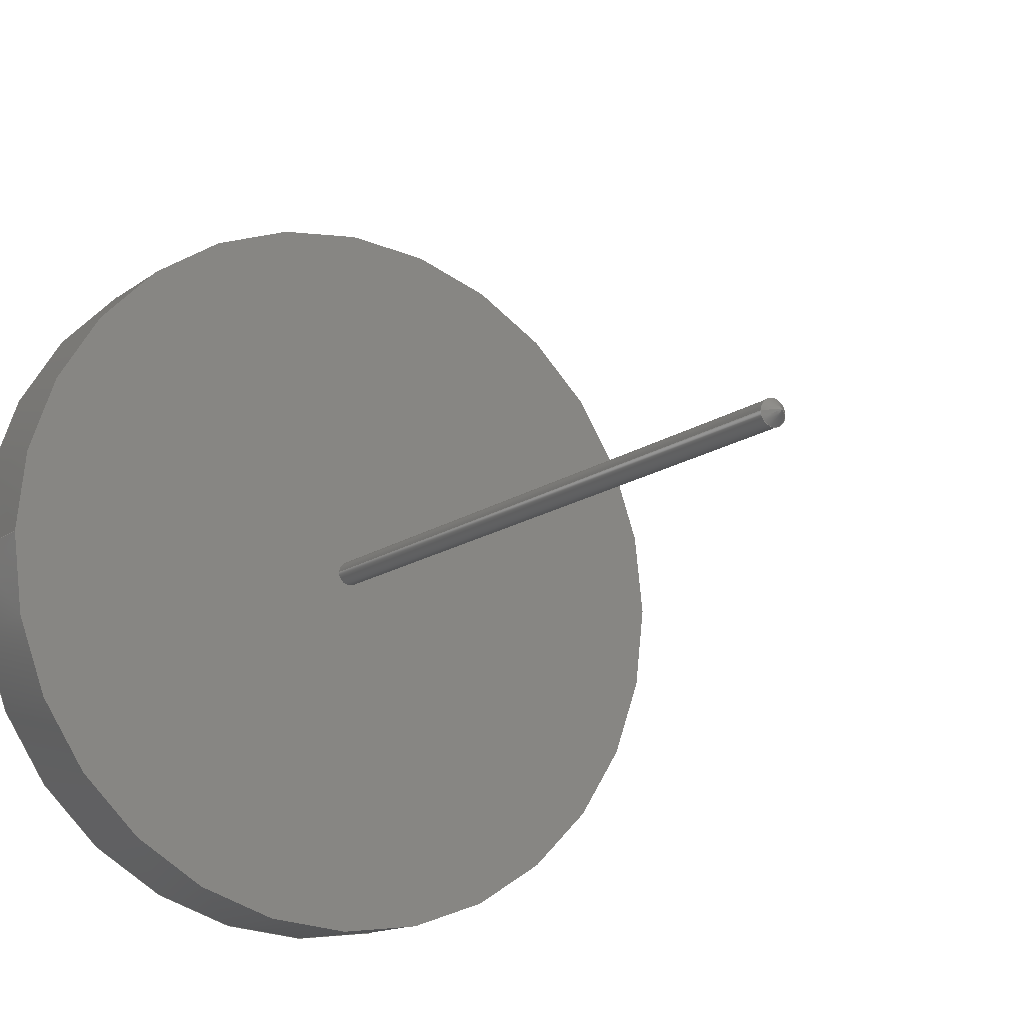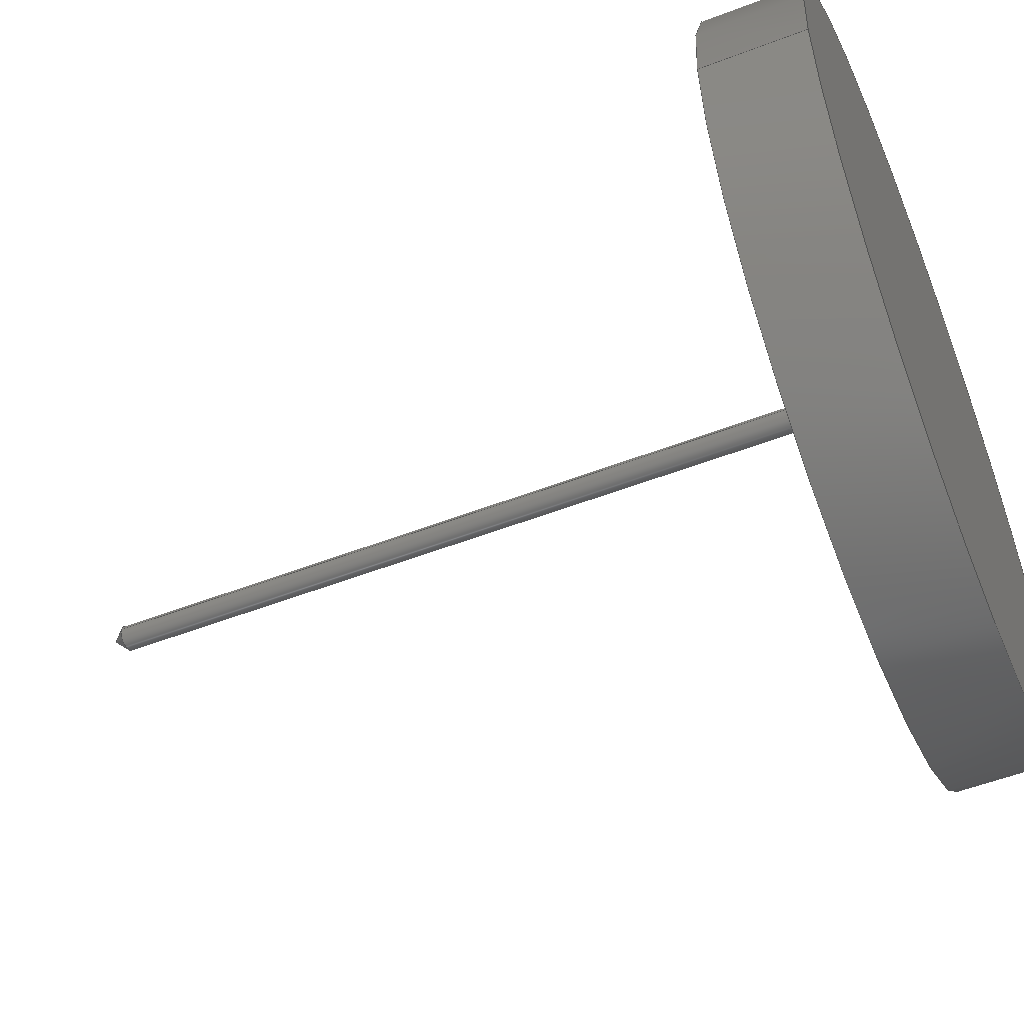
<metadata>
{"format":"step","ext":"step","renderer":"f3d","projection":"perspective","resolution":1024,"background":"white","views":[{"elev":-13.7,"azim":-31.9,"up":"+Y"},{"elev":-53.9,"azim":112.2,"up":"+Y"}]}
</metadata>
<code>
ISO-10303-21;
DATA;
#1 = ORIENTED_EDGE ( 'NONE', *, *, #127, .F. ) ;
#2 = APPLICATION_CONTEXT ( 'configuration controlled 3d designs of mechanical parts and assemblies' ) ;
#3 = ORIENTED_EDGE ( 'NONE', *, *, #235, .F. ) ;
#4 = DIRECTION ( 'NONE',  ( -1, 0, 0 ) ) ;
#5 = ADVANCED_FACE ( 'NONE', ( #63 ), #257, .T. ) ;
#6 = CARTESIAN_POINT ( 'NONE',  ( 0.25, 3.062e-17, 16.75 ) ) ;
#7 = ADVANCED_FACE ( 'NONE', ( #126 ), #246, .T. ) ;
#8 = AXIS2_PLACEMENT_3D ( 'NONE', #223, #124, #105 ) ;
#9 = LOCAL_TIME ( 18, 33, 25, #203 ) ;
#10 = COORDINATED_UNIVERSAL_TIME_OFFSET ( 5, 0, .AHEAD. ) ;
#11 = CLOSED_SHELL ( 'NONE', ( #7, #5, #208, #144, #163, #59, #117, #249 ) ) ;
#12 = DIRECTION ( 'NONE',  ( 0, 0, 1 ) ) ;
#13 = CARTESIAN_POINT ( 'NONE',  ( 0, 0, 2 ) ) ;
#14 = CARTESIAN_POINT ( 'NONE',  ( 7.5, 9.185e-16, 2 ) ) ;
#15 = PERSON_AND_ORGANIZATION_ROLE ( 'creator' ) ;
#16 = CALENDAR_DATE ( 2022, 27, 4 ) ;
#17 = APPROVAL_PERSON_ORGANIZATION ( #191, #129, #37 ) ;
#18 = AXIS2_PLACEMENT_3D ( 'NONE', #31, #184, #211 ) ;
#19 = COORDINATED_UNIVERSAL_TIME_OFFSET ( 5, 0, .AHEAD. ) ;
#20 = VERTEX_POINT ( 'NONE', #26 ) ;
#21 = PERSON ( 'UNSPECIFIED', 'UNSPECIFIED', 'UNSPECIFIED', ('UNSPECIFIED'), ('UNSPECIFIED'), ('UNSPECIFIED') ) ;
#22 = EDGE_CURVE ( 'NONE', #194, #238, #167, .T. ) ;
#23 = EDGE_LOOP ( 'NONE', ( #239, #279, #263 ) ) ;
#24 = ORIENTED_EDGE ( 'NONE', *, *, #157, .F. ) ;
#25 = AXIS2_PLACEMENT_3D ( 'NONE', #241, #95, #180 ) ;
#26 = CARTESIAN_POINT ( 'NONE',  ( 7.5, 9.185e-16, 0 ) ) ;
#27 = CC_DESIGN_PERSON_AND_ORGANIZATION_ASSIGNMENT ( #168, #102, ( #259 ) ) ;
#28 = CARTESIAN_POINT ( 'NONE',  ( 0, 0, 17 ) ) ;
#29 = DIRECTION ( 'NONE',  ( 1, 0, 0 ) ) ;
#30 = CYLINDRICAL_SURFACE ( 'NONE', #18, 7.5 ) ;
#31 = CARTESIAN_POINT ( 'NONE',  ( 0, 0, 2 ) ) ;
#32 = CC_DESIGN_DATE_AND_TIME_ASSIGNMENT ( #111, #219, ( #179 ) ) ;
#33 = DIRECTION ( 'NONE',  ( -0, -0, -1 ) ) ;
#34 = LOCAL_TIME ( 18, 33, 25, #78 ) ;
#35 = APPROVAL ( #100, 'UNSPECIFIED' ) ;
#36 = DIRECTION ( 'NONE',  ( -0, -0, -1 ) ) ;
#37 = APPROVAL_ROLE ( '' ) ;
#38 = EDGE_LOOP ( 'NONE', ( #141, #169, #104, #3 ) ) ;
#39 =( LENGTH_UNIT ( ) NAMED_UNIT ( * ) SI_UNIT ( .MILLI., .METRE. ) );
#40 = VERTEX_POINT ( 'NONE', #108 ) ;
#41 = ORIENTED_EDGE ( 'NONE', *, *, #183, .T. ) ;
#42 = VERTEX_POINT ( 'NONE', #274 ) ;
#43 = ORIENTED_EDGE ( 'NONE', *, *, #22, .F. ) ;
#44 = CIRCLE ( 'NONE', #97, 0.25 ) ;
#45 = CALENDAR_DATE ( 2022, 27, 4 ) ;
#46 = DIRECTION ( 'NONE',  ( 1, 0, -0 ) ) ;
#47 = DIRECTION ( 'NONE',  ( -1, 0, 0 ) ) ;
#48 = CIRCLE ( 'NONE', #86, 7.5 ) ;
#49 = VECTOR ( 'NONE', #186, 1000 ) ;
#50 = EDGE_CURVE ( 'NONE', #238, #64, #44, .T. ) ;
#51 = CARTESIAN_POINT ( 'NONE',  ( -0.25, 0, 17 ) ) ;
#52 = AXIS2_PLACEMENT_3D ( 'NONE', #264, #158, #68 ) ;
#53 = DIRECTION ( 'NONE',  ( 0, 0, 1 ) ) ;
#54 = DIRECTION ( 'NONE',  ( 1, 0, 0 ) ) ;
#55 = PERSON_AND_ORGANIZATION ( #21, #133 ) ;
#56 = CALENDAR_DATE ( 2022, 27, 4 ) ;
#57 = ORIENTED_EDGE ( 'NONE', *, *, #183, .F. ) ;
#58 = DIRECTION ( 'NONE',  ( -0, -0, -1 ) ) ;
#59 = ADVANCED_FACE ( 'NONE', ( #136 ), #96, .F. ) ;
#60 = ORIENTED_EDGE ( 'NONE', *, *, #92, .T. ) ;
#61 = DIRECTION ( 'NONE',  ( -0, -0, -1 ) ) ;
#62 = LOCAL_TIME ( 18, 33, 25, #19 ) ;
#63 = FACE_OUTER_BOUND ( 'NONE', #148, .T. ) ;
#64 = VERTEX_POINT ( 'NONE', #6 ) ;
#65 = EDGE_LOOP ( 'NONE', ( #80, #199, #236, #41 ) ) ;
#66 = DIRECTION ( 'NONE',  ( -0, -0, -1 ) ) ;
#67 = DATE_AND_TIME ( #149, #9 ) ;
#68 = DIRECTION ( 'NONE',  ( 1, 0, 0 ) ) ;
#69 = APPROVAL_ROLE ( '' ) ;
#70 = AXIS2_PLACEMENT_3D ( 'NONE', #28, #109, #4 ) ;
#71 = CC_DESIGN_APPROVAL ( #35, ( #259 ) ) ;
#72 = CYLINDRICAL_SURFACE ( 'NONE', #247, 7.5 ) ;
#73 = PRODUCT_DEFINITION ( 'UNKNOWN', '', #259, #181 ) ;
#74 = LINE ( 'NONE', #14, #49 ) ;
#75 = FACE_OUTER_BOUND ( 'NONE', #147, .T. ) ;
#76 = CALENDAR_DATE ( 2022, 27, 4 ) ;
#77 = APPROVAL_DATE_TIME ( #161, #35 ) ;
#78 = COORDINATED_UNIVERSAL_TIME_OFFSET ( 5, 0, .AHEAD. ) ;
#79 = CIRCLE ( 'NONE', #204, 0.25 ) ;
#80 = ORIENTED_EDGE ( 'NONE', *, *, #233, .F. ) ;
#81 = APPLICATION_PROTOCOL_DEFINITION ( 'international standard', 'config_control_design', 1994, #2 ) ;
#82 = ORIENTED_EDGE ( 'NONE', *, *, #171, .T. ) ;
#83 = CC_DESIGN_DATE_AND_TIME_ASSIGNMENT ( #212, #138, ( #73 ) ) ;
#84 = CARTESIAN_POINT ( 'NONE',  ( -7.5, 0, 2 ) ) ;
#85 = EDGE_LOOP ( 'NONE', ( #122, #216 ) ) ;
#86 = AXIS2_PLACEMENT_3D ( 'NONE', #268, #270, #54 ) ;
#87 = ORIENTED_EDGE ( 'NONE', *, *, #50, .F. ) ;
#88 = APPROVAL ( #146, 'UNSPECIFIED' ) ;
#89 = VERTEX_POINT ( 'NONE', #224 ) ;
#90 = CARTESIAN_POINT ( 'NONE',  ( 0.25, 3.062e-17, 16.75 ) ) ;
#91 = DIRECTION ( 'NONE',  ( 1, 0, 0 ) ) ;
#92 = EDGE_CURVE ( 'NONE', #40, #218, #48, .T. ) ;
#93 = VECTOR ( 'NONE', #240, 1000 ) ;
#94 = CARTESIAN_POINT ( 'NONE',  ( 0, 0, 17 ) ) ;
#95 = DIRECTION ( 'NONE',  ( 0, 0, 1 ) ) ;
#96 = PLANE ( 'NONE',  #258 ) ;
#97 = AXIS2_PLACEMENT_3D ( 'NONE', #160, #245, #248 ) ;
#98 = AXIS2_PLACEMENT_3D ( 'NONE', #121, #61, #140 ) ;
#99 = PERSON_AND_ORGANIZATION ( #21, #133 ) ;
#100 = APPROVAL_STATUS ( 'not_yet_approved' ) ;
#101 = VECTOR ( 'NONE', #197, 1000 ) ;
#102 = PERSON_AND_ORGANIZATION_ROLE ( 'creator' ) ;
#103 = DATE_AND_TIME ( #16, #34 ) ;
#104 = ORIENTED_EDGE ( 'NONE', *, *, #157, .T. ) ;
#105 = DIRECTION ( 'NONE',  ( -1, 0, 0 ) ) ;
#106 = SHAPE_DEFINITION_REPRESENTATION ( #154, #166 ) ;
#107 = DIRECTION ( 'NONE',  ( -0, -0, -1 ) ) ;
#108 = CARTESIAN_POINT ( 'NONE',  ( -7.5, 0, 2 ) ) ;
#109 = DIRECTION ( 'NONE',  ( -0, -0, -1 ) ) ;
#110 = EDGE_CURVE ( 'NONE', #218, #40, #242, .T. ) ;
#111 = DATE_AND_TIME ( #45, #151 ) ;
#112 = CIRCLE ( 'NONE', #98, 0.25 ) ;
#113 = CARTESIAN_POINT ( 'NONE',  ( 0.25, 3.062e-17, 17 ) ) ;
#114 = AXIS2_PLACEMENT_3D ( 'NONE', #272, #273, #231 ) ;
#115 = DIRECTION ( 'NONE',  ( 0, 0, 1 ) ) ;
#116 = CARTESIAN_POINT ( 'NONE',  ( 0, 0, 0 ) ) ;
#117 = ADVANCED_FACE ( 'NONE', ( #230 ), #244, .T. ) ;
#118 = PERSON_AND_ORGANIZATION ( #21, #133 ) ;
#119 = AXIS2_PLACEMENT_3D ( 'NONE', #135, #53, #229 ) ;
#120 = APPROVAL_STATUS ( 'not_yet_approved' ) ;
#121 = CARTESIAN_POINT ( 'NONE',  ( 0, 0, 16.75 ) ) ;
#122 = ORIENTED_EDGE ( 'NONE', *, *, #131, .F. ) ;
#123 = VERTEX_POINT ( 'NONE', #152 ) ;
#124 = DIRECTION ( 'NONE',  ( -0, -0, -1 ) ) ;
#125 = VECTOR ( 'NONE', #132, 1000 ) ;
#126 = FACE_OUTER_BOUND ( 'NONE', #176, .T. ) ;
#127 = EDGE_CURVE ( 'NONE', #64, #89, #182, .T. ) ;
#128 = FACE_OUTER_BOUND ( 'NONE', #65, .T. ) ;
#129 = APPROVAL ( #120, 'UNSPECIFIED' ) ;
#130 = DIRECTION ( 'NONE',  ( 1, 0, -0 ) ) ;
#131 = EDGE_CURVE ( 'NONE', #123, #89, #173, .T. ) ;
#132 = DIRECTION ( 'NONE',  ( -0, -0, -1 ) ) ;
#133 = ORGANIZATION ( 'UNSPECIFIED', 'UNSPECIFIED', '' ) ;
#134 = CIRCLE ( 'NONE', #119, 7.5 ) ;
#135 = CARTESIAN_POINT ( 'NONE',  ( 0, 0, 0 ) ) ;
#136 = FACE_OUTER_BOUND ( 'NONE', #253, .T. ) ;
#137 = FACE_OUTER_BOUND ( 'NONE', #23, .T. ) ;
#138 = DATE_TIME_ROLE ( 'creation_date' ) ;
#139 = ORIENTED_EDGE ( 'NONE', *, *, #127, .T. ) ;
#140 = DIRECTION ( 'NONE',  ( 1, 0, 0 ) ) ;
#141 = ORIENTED_EDGE ( 'NONE', *, *, #110, .F. ) ;
#142 = CARTESIAN_POINT ( 'NONE',  ( 0, 0, 16.75 ) ) ;
#143 =( GEOMETRIC_REPRESENTATION_CONTEXT ( 3 ) GLOBAL_UNCERTAINTY_ASSIGNED_CONTEXT ( ( #267 ) ) GLOBAL_UNIT_ASSIGNED_CONTEXT ( ( #39, #162, #250 ) ) REPRESENTATION_CONTEXT ( 'NONE', 'WORKASPACE' ) );
#144 = ADVANCED_FACE ( 'NONE', ( #128 ), #72, .T. ) ;
#145 = CARTESIAN_POINT ( 'NONE',  ( 0, 0, 17 ) ) ;
#146 = APPROVAL_STATUS ( 'not_yet_approved' ) ;
#147 = EDGE_LOOP ( 'NONE', ( #60, #175 ) ) ;
#148 = EDGE_LOOP ( 'NONE', ( #221, #139, #82, #234 ) ) ;
#149 = CALENDAR_DATE ( 2022, 27, 4 ) ;
#150 = EDGE_CURVE ( 'NONE', #194, #64, #201, .T. ) ;
#151 = LOCAL_TIME ( 18, 33, 25, #10 ) ;
#152 = CARTESIAN_POINT ( 'NONE',  ( -0.25, 0, 2 ) ) ;
#153 = CARTESIAN_POINT ( 'NONE',  ( 0, 0, 2 ) ) ;
#154 = PRODUCT_DEFINITION_SHAPE ( 'NONE', 'NONE',  #73 ) ;
#155 = VECTOR ( 'NONE', #33, 1000 ) ;
#156 = PLANE ( 'NONE',  #164 ) ;
#157 = EDGE_CURVE ( 'NONE', #20, #42, #187, .T. ) ;
#158 = DIRECTION ( 'NONE',  ( 0, 0, 1 ) ) ;
#159 = AXIS2_PLACEMENT_3D ( 'NONE', #142, #58, #255 ) ;
#160 = CARTESIAN_POINT ( 'NONE',  ( 0, 0, 16.75 ) ) ;
#161 = DATE_AND_TIME ( #76, #198 ) ;
#162 =( NAMED_UNIT ( * ) PLANE_ANGLE_UNIT ( ) SI_UNIT ( $, .RADIAN. ) );
#163 = ADVANCED_FACE ( 'NONE', ( #266, #75 ), #156, .T. ) ;
#164 = AXIS2_PLACEMENT_3D ( 'NONE', #153, #12, #130 ) ;
#165 = APPROVAL_DATE_TIME ( #103, #129 ) ;
#166 = ADVANCED_BREP_SHAPE_REPRESENTATION ( 'End_Default_sldprt', ( #210, #114 ), #143 ) ;
#167 = LINE ( 'NONE', #220, #101 ) ;
#168 = PERSON_AND_ORGANIZATION ( #21, #133 ) ;
#169 = ORIENTED_EDGE ( 'NONE', *, *, #233, .T. ) ;
#170 = PERSON_AND_ORGANIZATION ( #21, #133 ) ;
#171 = EDGE_CURVE ( 'NONE', #89, #123, #79, .T. ) ;
#172 = ORIENTED_EDGE ( 'NONE', *, *, #200, .T. ) ;
#173 = CIRCLE ( 'NONE', #52, 0.25 ) ;
#174 = CC_DESIGN_APPROVAL ( #88, ( #179 ) ) ;
#175 = ORIENTED_EDGE ( 'NONE', *, *, #110, .T. ) ;
#176 = EDGE_LOOP ( 'NONE', ( #43, #277, #87 ) ) ;
#177 = APPLICATION_CONTEXT ( 'configuration controlled 3d designs of mechanical parts and assemblies' ) ;
#178 = CARTESIAN_POINT ( 'NONE',  ( 0, 0, 0 ) ) ;
#179 = SECURITY_CLASSIFICATION ( '', '', #193 ) ;
#180 = DIRECTION ( 'NONE',  ( 1, 0, 0 ) ) ;
#181 = DESIGN_CONTEXT ( 'detailed design', #177, 'design' ) ;
#182 = LINE ( 'NONE', #113, #155 ) ;
#183 = EDGE_CURVE ( 'NONE', #42, #20, #134, .T. ) ;
#184 = DIRECTION ( 'NONE',  ( -0, -0, -1 ) ) ;
#185 = CC_DESIGN_PERSON_AND_ORGANIZATION_ASSIGNMENT ( #170, #15, ( #73 ) ) ;
#186 = DIRECTION ( 'NONE',  ( -0, -0, -1 ) ) ;
#187 = CIRCLE ( 'NONE', #251, 7.5 ) ;
#188 = APPROVAL_ROLE ( '' ) ;
#189 = LINE ( 'NONE', #84, #243 ) ;
#190 = PRODUCT_RELATED_PRODUCT_CATEGORY ( 'detail', '', ( #206 ) ) ;
#191 = PERSON_AND_ORGANIZATION ( #21, #133 ) ;
#192 = APPROVAL_PERSON_ORGANIZATION ( #265, #88, #69 ) ;
#193 = SECURITY_CLASSIFICATION_LEVEL ( 'unclassified' ) ;
#194 = VERTEX_POINT ( 'NONE', #94 ) ;
#195 = MECHANICAL_CONTEXT ( 'NONE', #2, 'mechanical' ) ;
#196 = ORIENTED_EDGE ( 'NONE', *, *, #131, .T. ) ;
#197 = DIRECTION ( 'NONE',  ( -0.7071, 0, -0.7071 ) ) ;
#198 = LOCAL_TIME ( 18, 33, 25, #232 ) ;
#199 = ORIENTED_EDGE ( 'NONE', *, *, #92, .F. ) ;
#200 = EDGE_CURVE ( 'NONE', #238, #123, #207, .T. ) ;
#201 = LINE ( 'NONE', #90, #93 ) ;
#202 = DIRECTION ( 'NONE',  ( 0, 0, 1 ) ) ;
#203 = COORDINATED_UNIVERSAL_TIME_OFFSET ( 5, 0, .AHEAD. ) ;
#204 = AXIS2_PLACEMENT_3D ( 'NONE', #226, #209, #29 ) ;
#205 = CC_DESIGN_PERSON_AND_ORGANIZATION_ASSIGNMENT ( #276, #222, ( #179 ) ) ;
#206 = PRODUCT ( 'End_Default_sldprt', 'End_Default_sldprt', '', ( #195 ) ) ;
#207 = LINE ( 'NONE', #51, #125 ) ;
#208 = ADVANCED_FACE ( 'NONE', ( #227 ), #30, .T. ) ;
#209 = DIRECTION ( 'NONE',  ( 0, 0, 1 ) ) ;
#210 = MANIFOLD_SOLID_BREP ( 'Chamfer1', #11 ) ;
#211 = DIRECTION ( 'NONE',  ( -1, 0, 0 ) ) ;
#212 = DATE_AND_TIME ( #56, #62 ) ;
#213 = APPROVAL_PERSON_ORGANIZATION ( #99, #35, #188 ) ;
#214 = APPLICATION_PROTOCOL_DEFINITION ( 'international standard', 'config_control_design', 1994, #177 ) ;
#215 = PERSON_AND_ORGANIZATION_ROLE ( 'design_supplier' ) ;
#216 = ORIENTED_EDGE ( 'NONE', *, *, #171, .F. ) ;
#217 = PERSON_AND_ORGANIZATION_ROLE ( 'design_owner' ) ;
#218 = VERTEX_POINT ( 'NONE', #269 ) ;
#219 = DATE_TIME_ROLE ( 'classification_date' ) ;
#220 = CARTESIAN_POINT ( 'NONE',  ( -0.25, 0, 16.75 ) ) ;
#221 = ORIENTED_EDGE ( 'NONE', *, *, #50, .T. ) ;
#222 = PERSON_AND_ORGANIZATION_ROLE ( 'classification_officer' ) ;
#223 = CARTESIAN_POINT ( 'NONE',  ( 0, 0, 16.75 ) ) ;
#224 = CARTESIAN_POINT ( 'NONE',  ( 0.25, 3.062e-17, 2 ) ) ;
#225 = CC_DESIGN_APPROVAL ( #129, ( #73 ) ) ;
#226 = CARTESIAN_POINT ( 'NONE',  ( 0, 0, 2 ) ) ;
#227 = FACE_OUTER_BOUND ( 'NONE', #38, .T. ) ;
#228 = AXIS2_PLACEMENT_3D ( 'NONE', #145, #107, #237 ) ;
#229 = DIRECTION ( 'NONE',  ( 1, 0, 0 ) ) ;
#230 = FACE_OUTER_BOUND ( 'NONE', #262, .T. ) ;
#231 = DIRECTION ( 'NONE',  ( 1, 0, 0 ) ) ;
#232 = COORDINATED_UNIVERSAL_TIME_OFFSET ( 5, 0, .AHEAD. ) ;
#233 = EDGE_CURVE ( 'NONE', #218, #20, #74, .T. ) ;
#234 = ORIENTED_EDGE ( 'NONE', *, *, #200, .F. ) ;
#235 = EDGE_CURVE ( 'NONE', #40, #42, #189, .T. ) ;
#236 = ORIENTED_EDGE ( 'NONE', *, *, #235, .T. ) ;
#237 = DIRECTION ( 'NONE',  ( -1, 0, 0 ) ) ;
#238 = VERTEX_POINT ( 'NONE', #278 ) ;
#239 = ORIENTED_EDGE ( 'NONE', *, *, #150, .F. ) ;
#240 = DIRECTION ( 'NONE',  ( 0.7071, 8.66e-17, -0.7071 ) ) ;
#241 = CARTESIAN_POINT ( 'NONE',  ( 0, 0, 2 ) ) ;
#242 = CIRCLE ( 'NONE', #25, 7.5 ) ;
#243 = VECTOR ( 'NONE', #36, 1000 ) ;
#244 = CYLINDRICAL_SURFACE ( 'NONE', #70, 0.25 ) ;
#245 = DIRECTION ( 'NONE',  ( -0, -0, -1 ) ) ;
#246 = CONICAL_SURFACE ( 'NONE', #8, 0.25, 0.7854 ) ;
#247 = AXIS2_PLACEMENT_3D ( 'NONE', #13, #66, #47 ) ;
#248 = DIRECTION ( 'NONE',  ( 1, 0, 0 ) ) ;
#249 = ADVANCED_FACE ( 'NONE', ( #137 ), #275, .T. ) ;
#250 =( NAMED_UNIT ( * ) SI_UNIT ( $, .STERADIAN. ) SOLID_ANGLE_UNIT ( ) );
#251 = AXIS2_PLACEMENT_3D ( 'NONE', #116, #202, #91 ) ;
#252 = EDGE_CURVE ( 'NONE', #64, #238, #112, .T. ) ;
#253 = EDGE_LOOP ( 'NONE', ( #57, #24 ) ) ;
#254 = CC_DESIGN_PERSON_AND_ORGANIZATION_ASSIGNMENT ( #55, #215, ( #259 ) ) ;
#255 = DIRECTION ( 'NONE',  ( -1, 0, 0 ) ) ;
#256 = ORIENTED_EDGE ( 'NONE', *, *, #252, .T. ) ;
#257 = CYLINDRICAL_SURFACE ( 'NONE', #228, 0.25 ) ;
#258 = AXIS2_PLACEMENT_3D ( 'NONE', #178, #115, #46 ) ;
#259 = PRODUCT_DEFINITION_FORMATION_WITH_SPECIFIED_SOURCE ( 'ANY', '', #206, .NOT_KNOWN. ) ;
#260 = APPROVAL_DATE_TIME ( #67, #88 ) ;
#261 = CC_DESIGN_PERSON_AND_ORGANIZATION_ASSIGNMENT ( #118, #217, ( #206 ) ) ;
#262 = EDGE_LOOP ( 'NONE', ( #1, #256, #172, #196 ) ) ;
#263 = ORIENTED_EDGE ( 'NONE', *, *, #252, .F. ) ;
#264 = CARTESIAN_POINT ( 'NONE',  ( 0, 0, 2 ) ) ;
#265 = PERSON_AND_ORGANIZATION ( #21, #133 ) ;
#266 = FACE_BOUND ( 'NONE', #85, .T. ) ;
#267 = UNCERTAINTY_MEASURE_WITH_UNIT (LENGTH_MEASURE( 1e-05 ), #39, 'distance_accuracy_value', 'NONE');
#268 = CARTESIAN_POINT ( 'NONE',  ( 0, 0, 2 ) ) ;
#269 = CARTESIAN_POINT ( 'NONE',  ( 7.5, 9.185e-16, 2 ) ) ;
#270 = DIRECTION ( 'NONE',  ( 0, 0, 1 ) ) ;
#271 = CC_DESIGN_SECURITY_CLASSIFICATION ( #179, ( #259 ) ) ;
#272 = CARTESIAN_POINT ( 'NONE',  ( 0, 0, 0 ) ) ;
#273 = DIRECTION ( 'NONE',  ( 0, 0, 1 ) ) ;
#274 = CARTESIAN_POINT ( 'NONE',  ( -7.5, 0, 0 ) ) ;
#275 = CONICAL_SURFACE ( 'NONE', #159, 0.25, 0.7854 ) ;
#276 = PERSON_AND_ORGANIZATION ( #21, #133 ) ;
#277 = ORIENTED_EDGE ( 'NONE', *, *, #150, .T. ) ;
#278 = CARTESIAN_POINT ( 'NONE',  ( -0.25, 0, 16.75 ) ) ;
#279 = ORIENTED_EDGE ( 'NONE', *, *, #22, .T. ) ;
ENDSEC;
END-ISO-10303-21;

</code>
